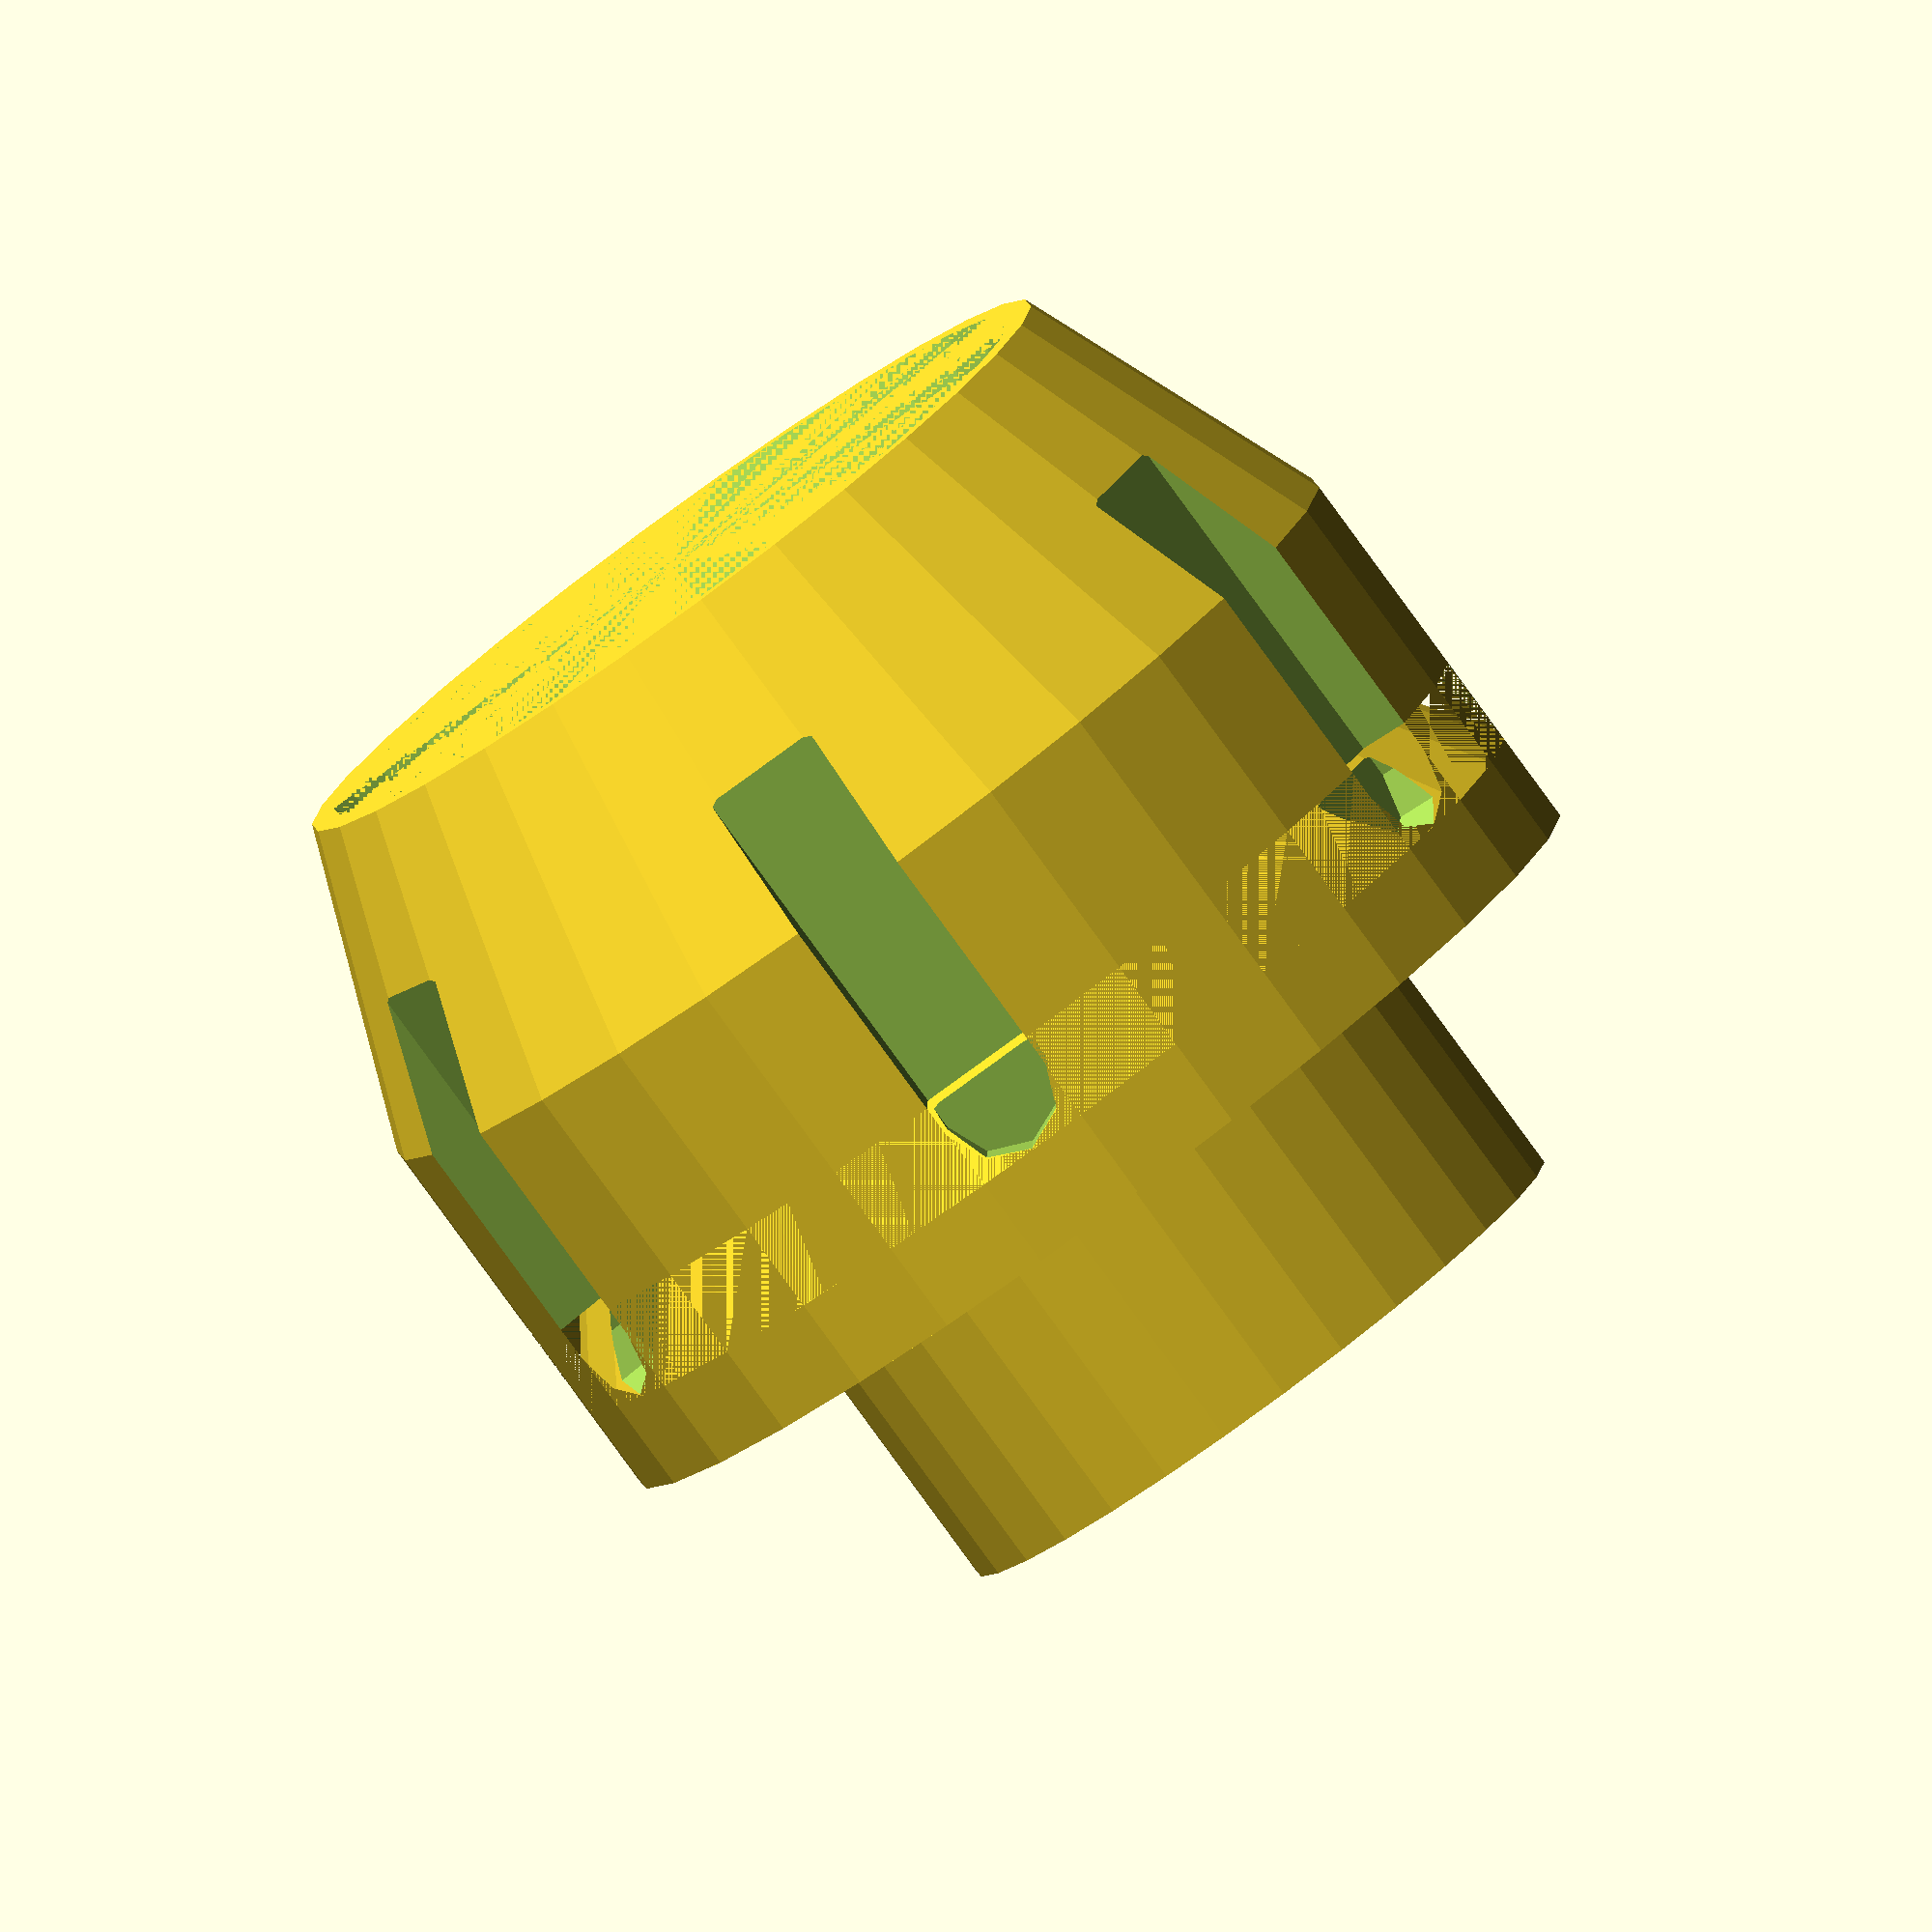
<openscad>
// Part 2, cap

// max radius 41.8, place (x.y) such that there is 1mm margin
// between all elements

difference() {
	translate([55.7, 21.9, 0])
	union() {
	//base
		difference() {
			cylinder(h = 11.6, r1 = 16.3, r2 = 20.9); //$fn = 100); // r1 = 32.6, r2 = 41.8
			cylinder(h = 11.6, r1 = 15.3, r2 = 9); //$fn = 100); // r1 = 30.6, r2 = 18
		}
		translate([0, 0, 11.6])
		difference() {
			cylinder(h = 15, r = 20.9); //$fn = 100);
			cylinder(h = 15, r = 9); //$fn = 100);
		}
		translate([0, 0, 26.6])
		difference() {
			cylinder(h = 10, r = 12.875); //$fn = 100);
			cylinder(h = 10, r = 9); //$fn = 100);
		}
	}

	translate([55.7, 21.9, 19.6])
	difference() {
		cylinder(h=3.5, r = 20.9); //$fn = 100);
		cylinder(h=3.5, r1 = 18.5, r2 = 20.9); //$fn = 100);
	}

	// 1st groove, S
	translate([55.7, 2.15,0])
	union() {
		translate([0, 0, 20.8])	  
		rotate ([90,0,0]) cylinder 
		(h = 2.3, r=2.25, center = true); //$fn = 100);
		translate([0, 0, 10.4])	  
		cube([4.5, 2.3, 20.8], center = true); //$fn = 100);
	}

	// 2nd groove, N
	// translate([55.7, 2.15,0]) // 2.15 + 39.5 = 41.65
	translate([55.7, 41.65,0]) 
	union() {
		translate([0, 0, 20.8])	  
		rotate ([90,0,0]) cylinder 
		(h = 2.3, r=2.25, center = true); //$fn = 100);
		translate([0, 0, 10.4])	  
		cube([4.5, 2.3, 20.8], center = true); //$fn = 100);
	}

	// 3rd groove, SW
	translate([38.596, 12.025,0]) 
	union() {
		translate([0, 0, 20.8])	  
		rotate ([90,0,120]) cylinder (h = 2.3, r=2.25, center = true); //$fn = 100);

		translate([0, 0, 10.4])	
		rotate ([0,0,120])   
		cube([4.5, 2.3, 20.8], center = true); //$fn = 100);
	}

	// 4th groove, NE
	translate([72.804, 31.775,0]) 
	union() {
		translate([0, 0, 20.8])	  
		rotate ([90,0,120]) cylinder (h = 2.3, r=2.25, center = true); //$fn = 100);

		translate([0, 0, 10.4])	
		rotate ([0,0,120])   
		cube([4.5, 2.3, 20.8], center = true); //$fn = 100);
	}

	// 5th groove, SE
	translate([72.804, 12.025,0]) 
	union() {
		translate([0, 0, 20.8])	  
		rotate ([90,0,60]) cylinder (h = 2.3, r=2.25, center = true); //$fn = 100);

		translate([0, 0, 10.4])	
		rotate ([0,0,60])   
		cube([4.5, 2.3, 20.8], center = true); //$fn = 100);
	}

	// 6th groove, SE
	translate([38.596, 31.775,0]) 
	union() {
		translate([0, 0, 20.8])	  
		rotate ([90,0,60]) cylinder (h = 2.3, r=2.25, center = true); //$fn = 100);

		translate([0, 0, 10.4])	
		rotate ([0,0,60])   
		cube([4.5, 2.3, 20.8], center = true); //$fn = 100);
	}
}
</openscad>
<views>
elev=82.8 azim=178.7 roll=216.1 proj=o view=solid
</views>
